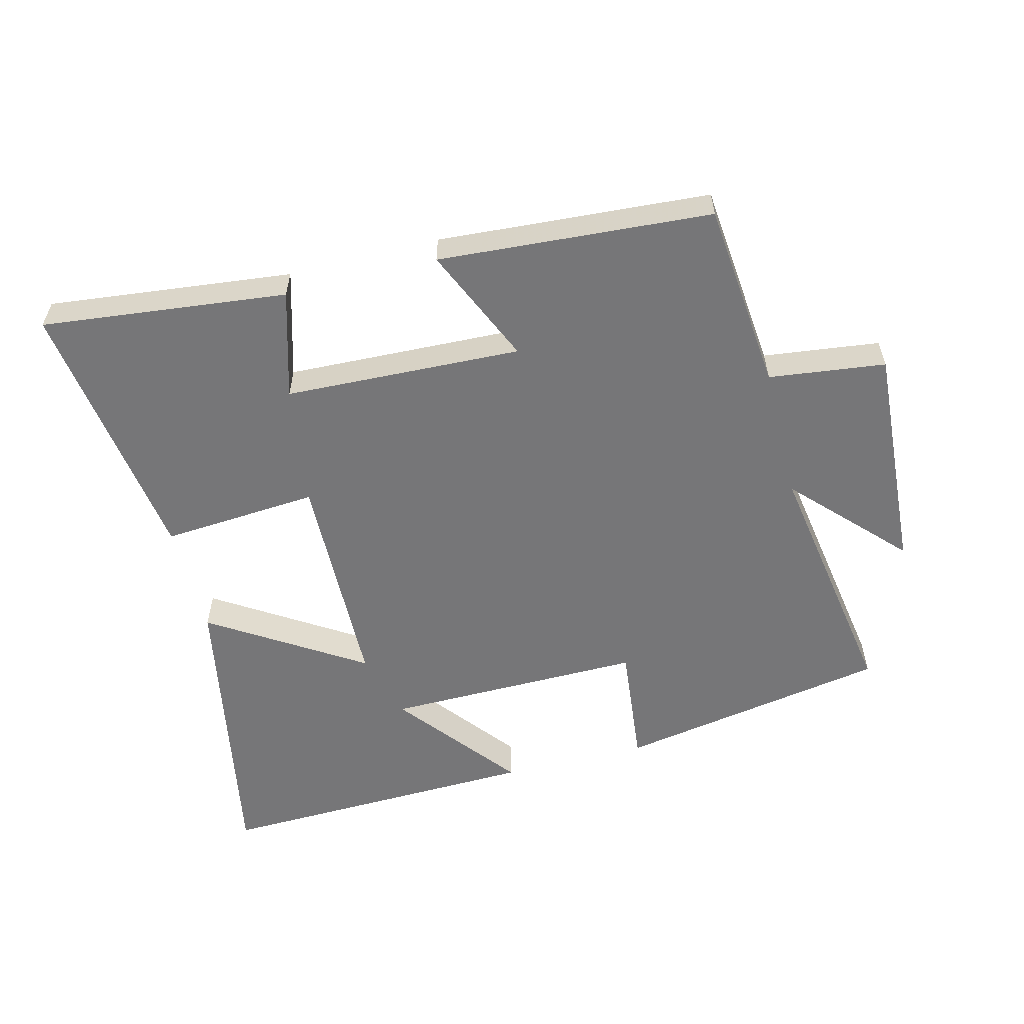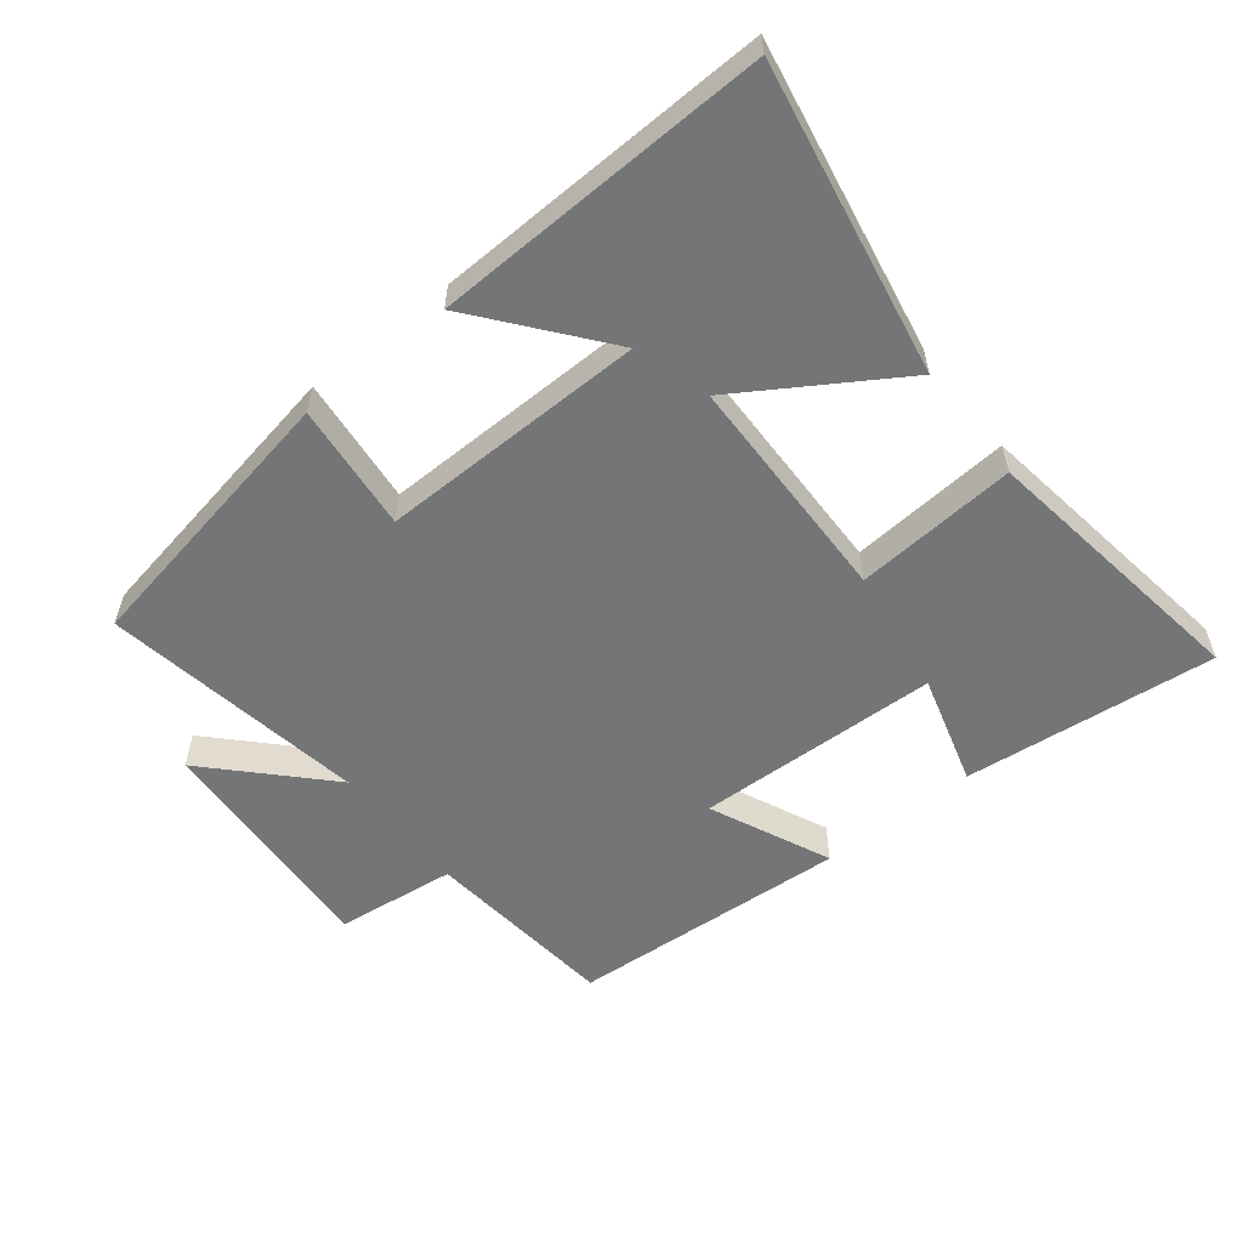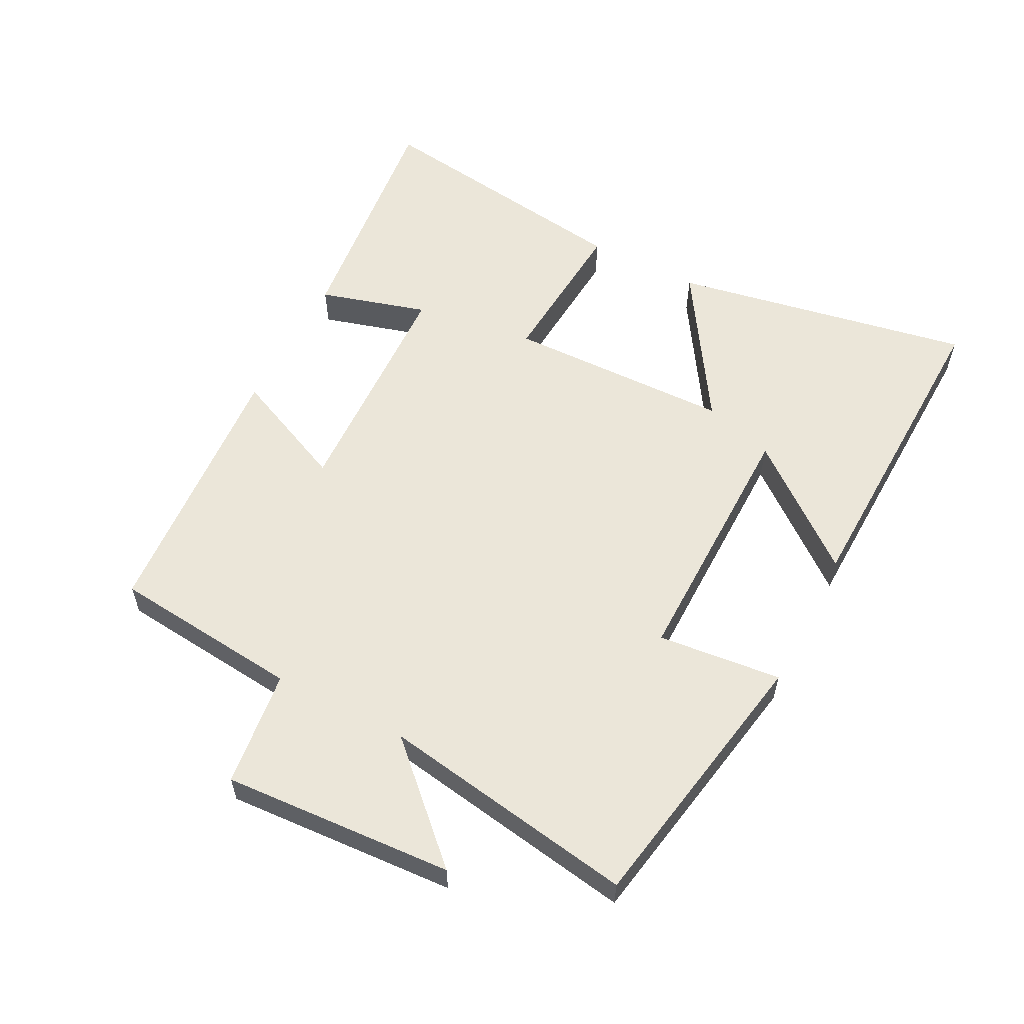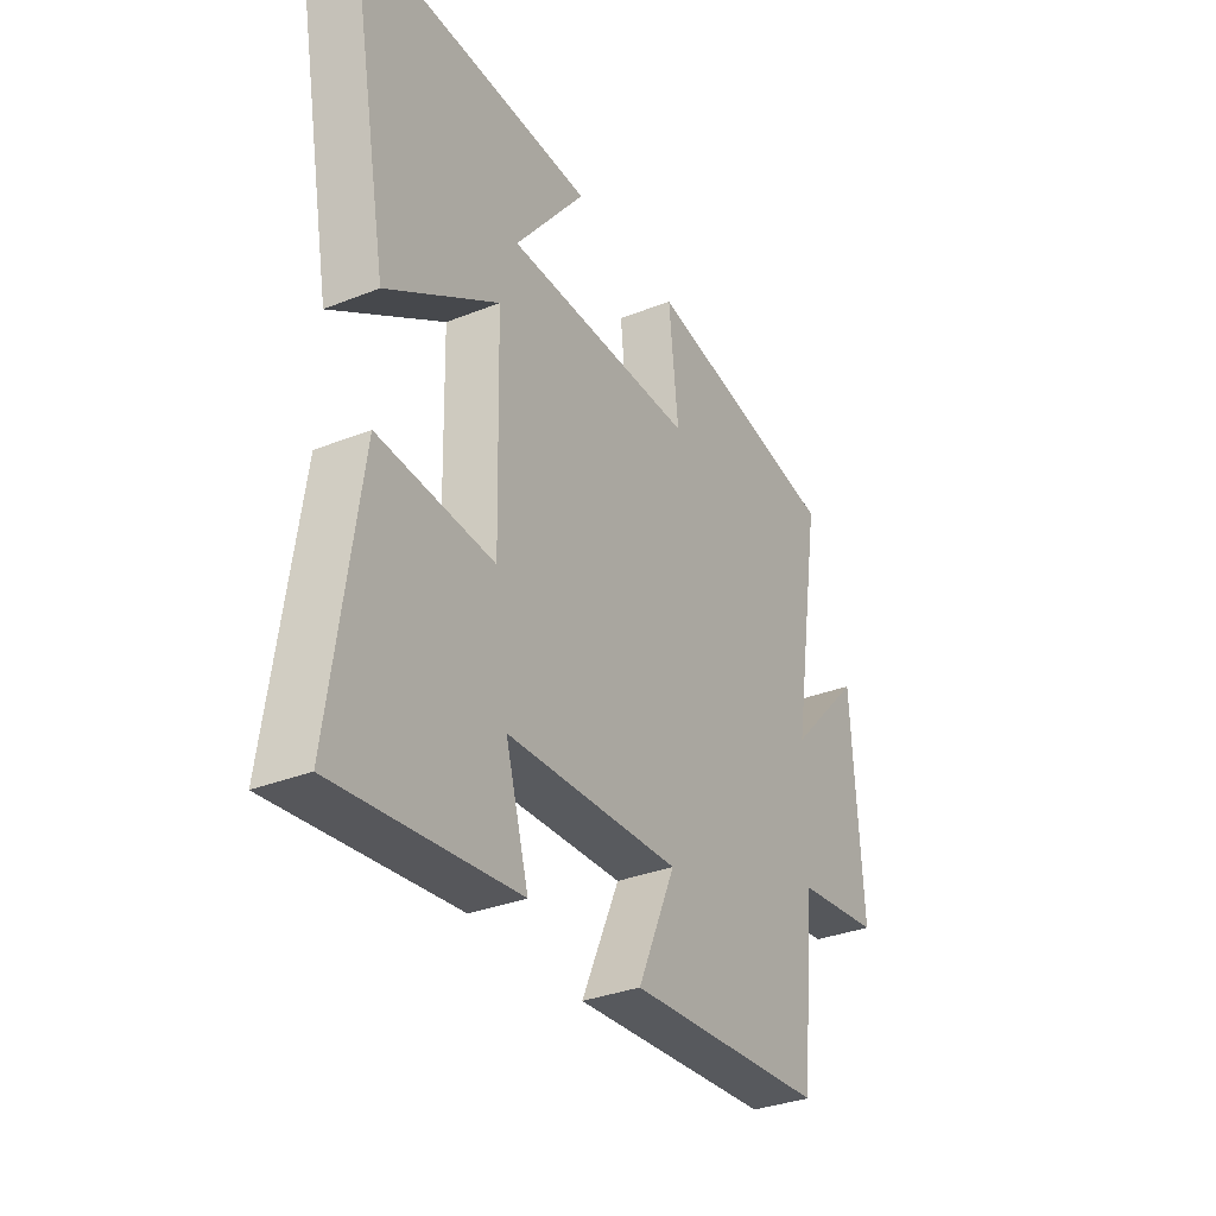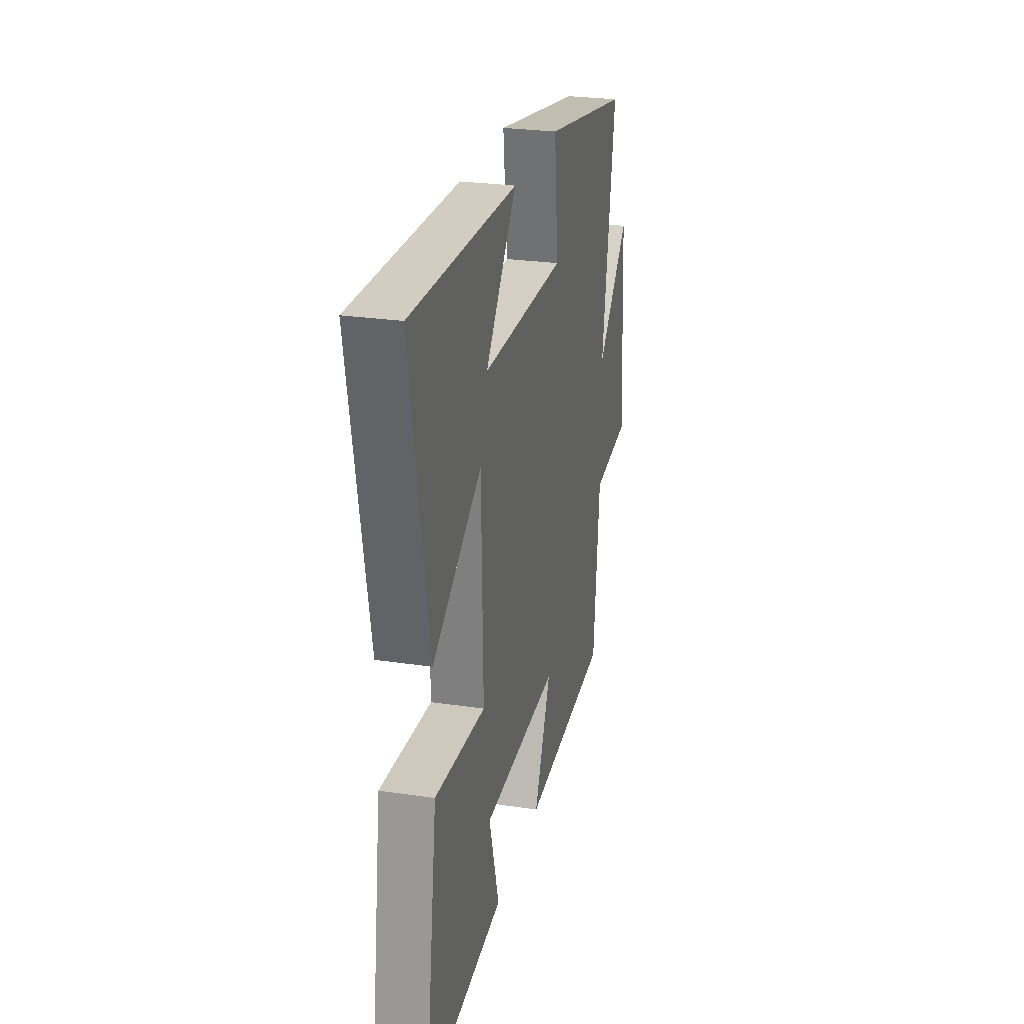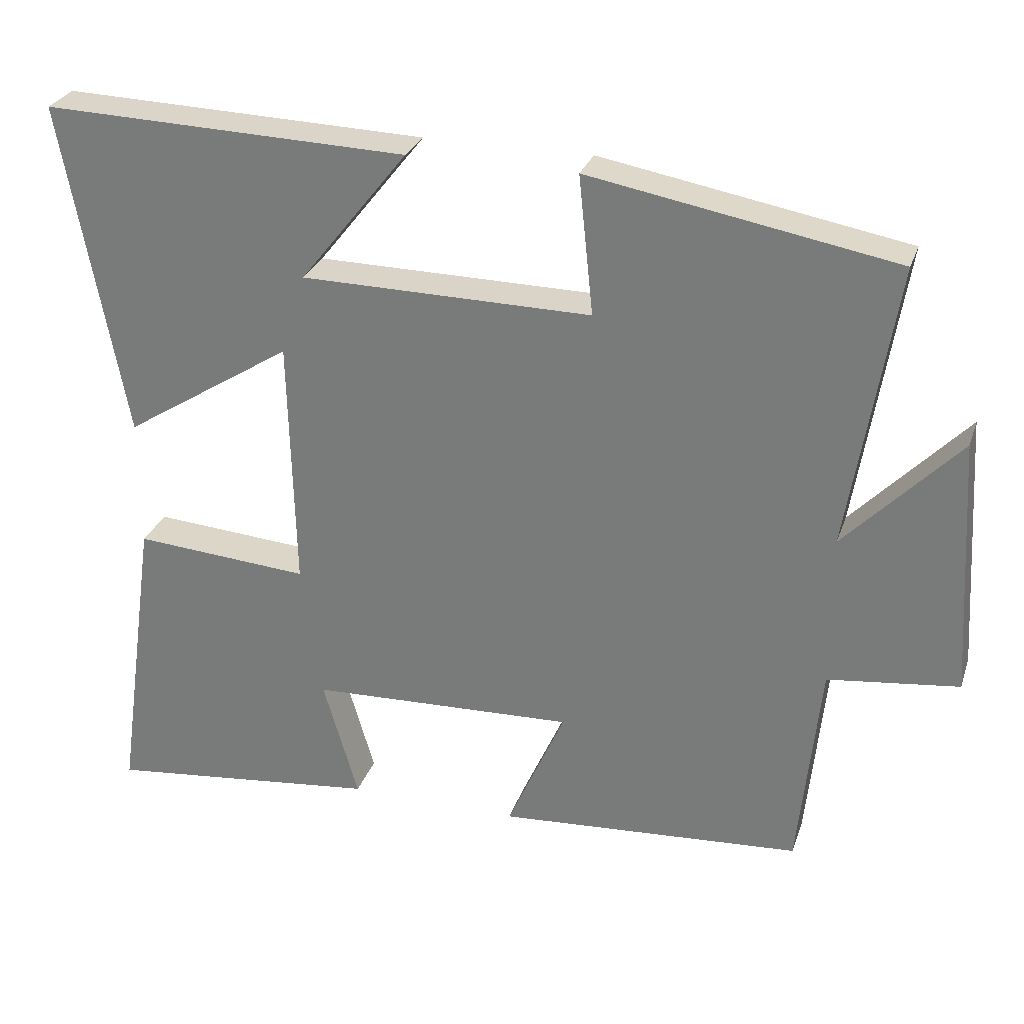
<metadata>
{"format":"obj","ext":"obj","renderer":"f3d","projection":"perspective","resolution":1024,"background":"white","views":[{"elev":-56.9,"azim":-165.8,"up":"+Y"},{"elev":-56.4,"azim":38.6,"up":"+Y"},{"elev":57.6,"azim":-62.6,"up":"+Y"},{"elev":-33.0,"azim":118.8,"up":"+Z"},{"elev":26.3,"azim":103.3,"up":"+Z"},{"elev":28.3,"azim":-162.9,"up":"+Z"}]}
</metadata>
<code>
v -0.564 0.07 0.425
v -0.145 0.07 0.5
v -0.165 0.07 0.31
v 0.233 0.07 0.314
v 0.085 0.07 0.5
v 0.586 0.07 0.515
v 0.5 0.07 0.054
v 0.267 0.07 0.202
v 0.259 0.07 -0.144
v 0.5 0.07 -0.126
v 0.559 0.07 -0.542
v 0.183 0.07 -0.5
v 0.231 0.07 -0.334
v -0.133 0.07 -0.32
v -0.053 0.07 -0.5
v -0.471 0.07 -0.471
v -0.5 0.07 -0.18
v -0.679 0.07 -0.158
v -0.657 0.07 0.196
v -0.5 0.07 0.032
v -0.564 0 0.425
v -0.145 0 0.5
v -0.165 0 0.31
v 0.233 0 0.314
v 0.085 0 0.5
v 0.586 0 0.515
v 0.5 0 0.054
v 0.267 0 0.202
v 0.259 0 -0.144
v 0.5 0 -0.126
v 0.559 0 -0.542
v 0.183 0 -0.5
v 0.231 0 -0.334
v -0.133 0 -0.32
v -0.053 0 -0.5
v -0.471 0 -0.471
v -0.5 0 -0.18
v -0.679 0 -0.158
v -0.657 0 0.196
v -0.5 0 0.032
f 17 18 19 20
f 16 17 20
f 15 16 20
f 14 15 20
f 13 14 20 1
f 10 11 12 13
f 9 10 13
f 8 9 13
f 6 7 8
f 4 5 6
f 4 6 8
f 3 4 8 13
f 1 2 3
f 1 3 13
f 40 39 38 37
f 40 37 36
f 40 36 35
f 40 35 34
f 21 40 34 33
f 33 32 31 30
f 33 30 29
f 33 29 28
f 28 27 26
f 26 25 24
f 28 26 24
f 33 28 24 23
f 23 22 21
f 33 23 21
f 1 21 22 2
f 2 22 23 3
f 3 23 24 4
f 4 24 25 5
f 5 25 26 6
f 6 26 27 7
f 7 27 28 8
f 8 28 29 9
f 9 29 30 10
f 10 30 31 11
f 11 31 32 12
f 12 32 33 13
f 13 33 34 14
f 14 34 35 15
f 15 35 36 16
f 16 36 37 17
f 17 37 38 18
f 18 38 39 19
f 19 39 40 20
f 20 40 21 1

</code>
